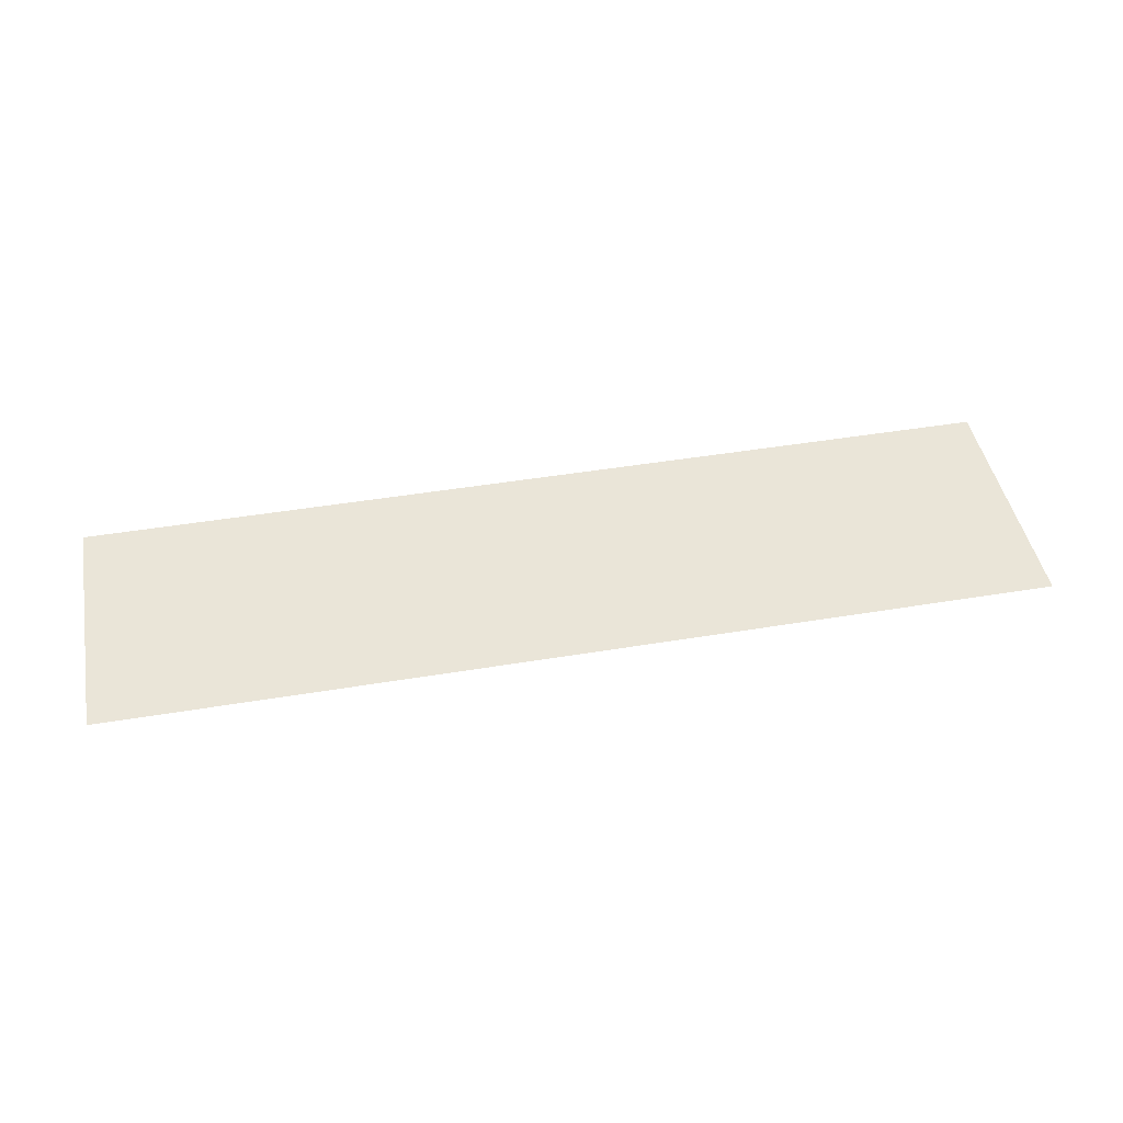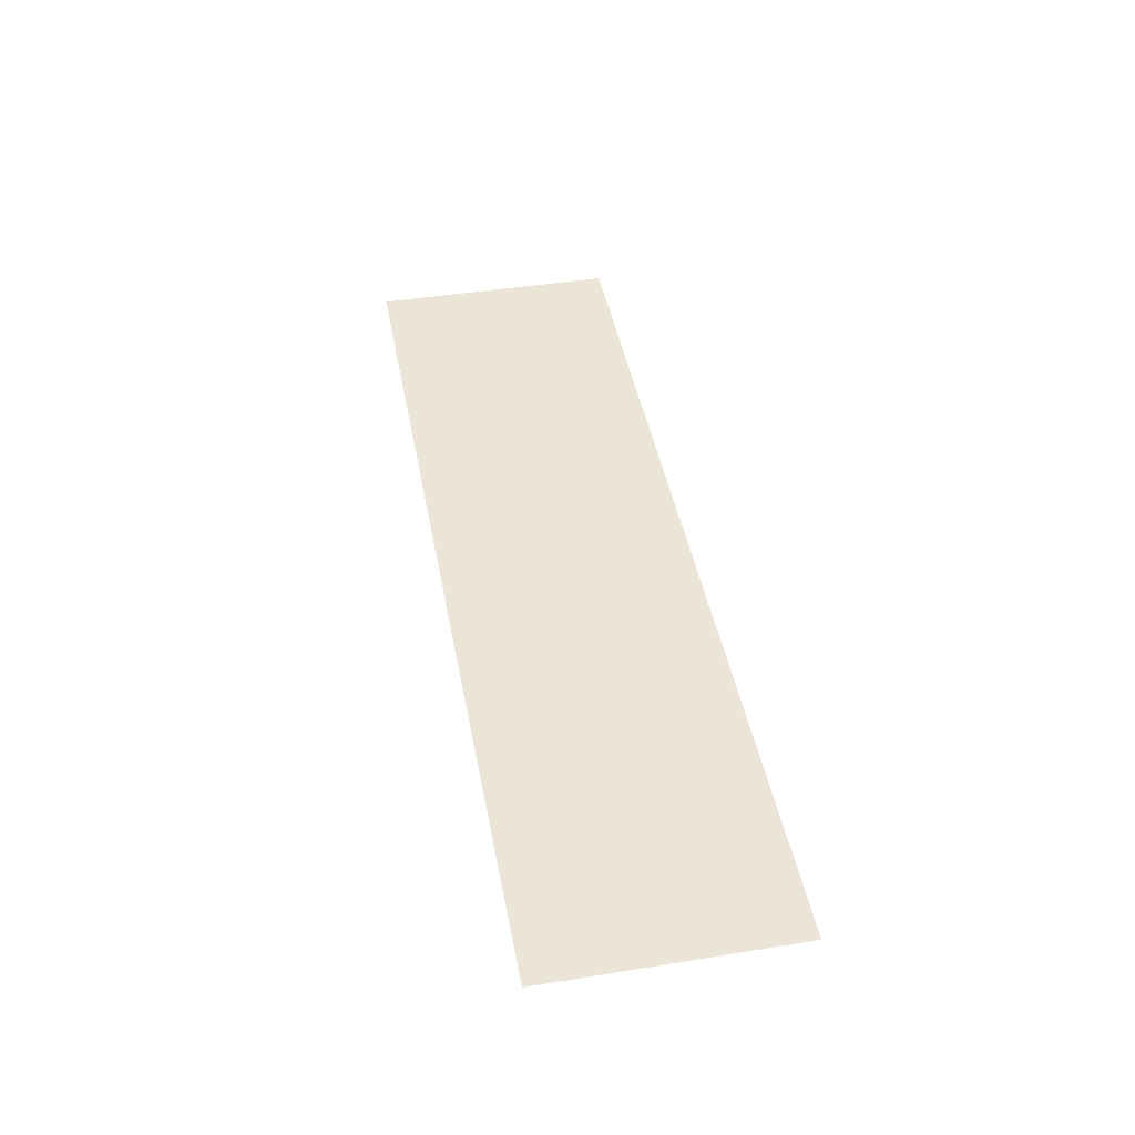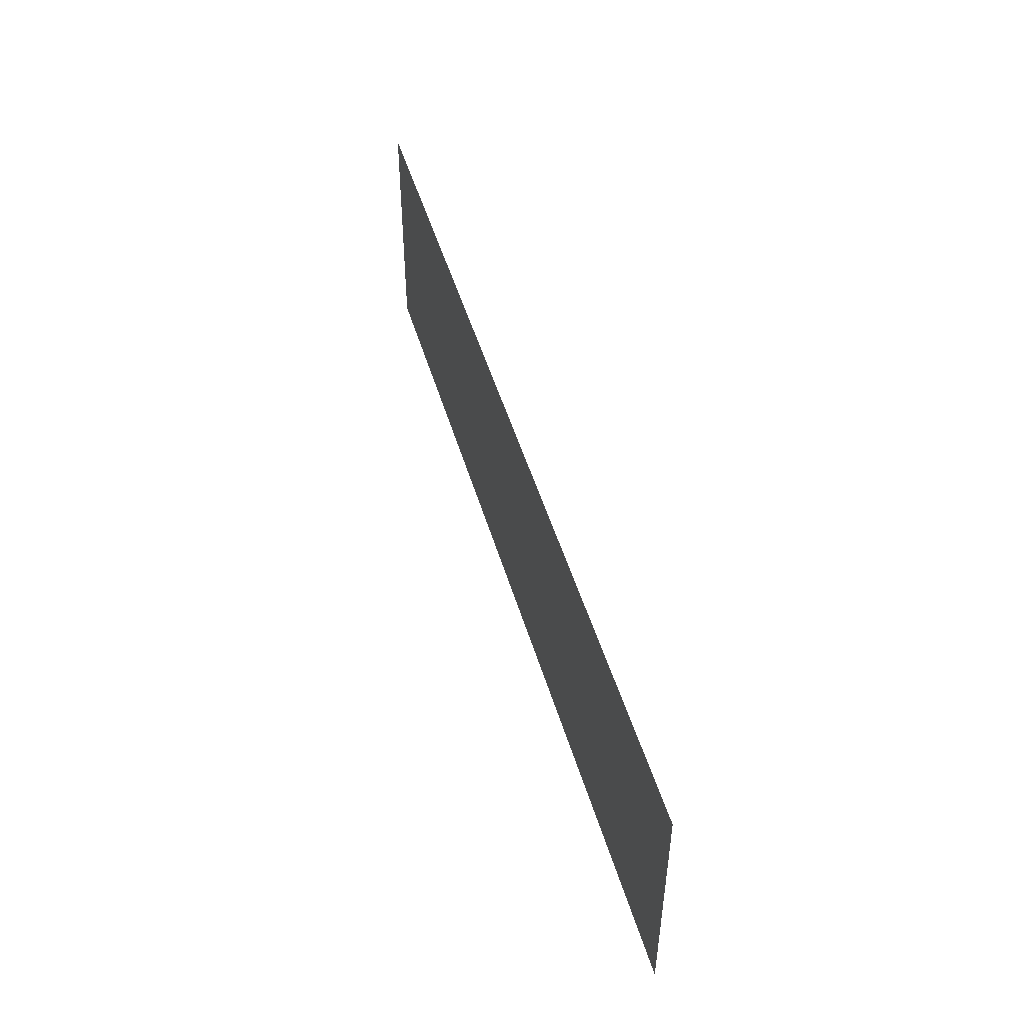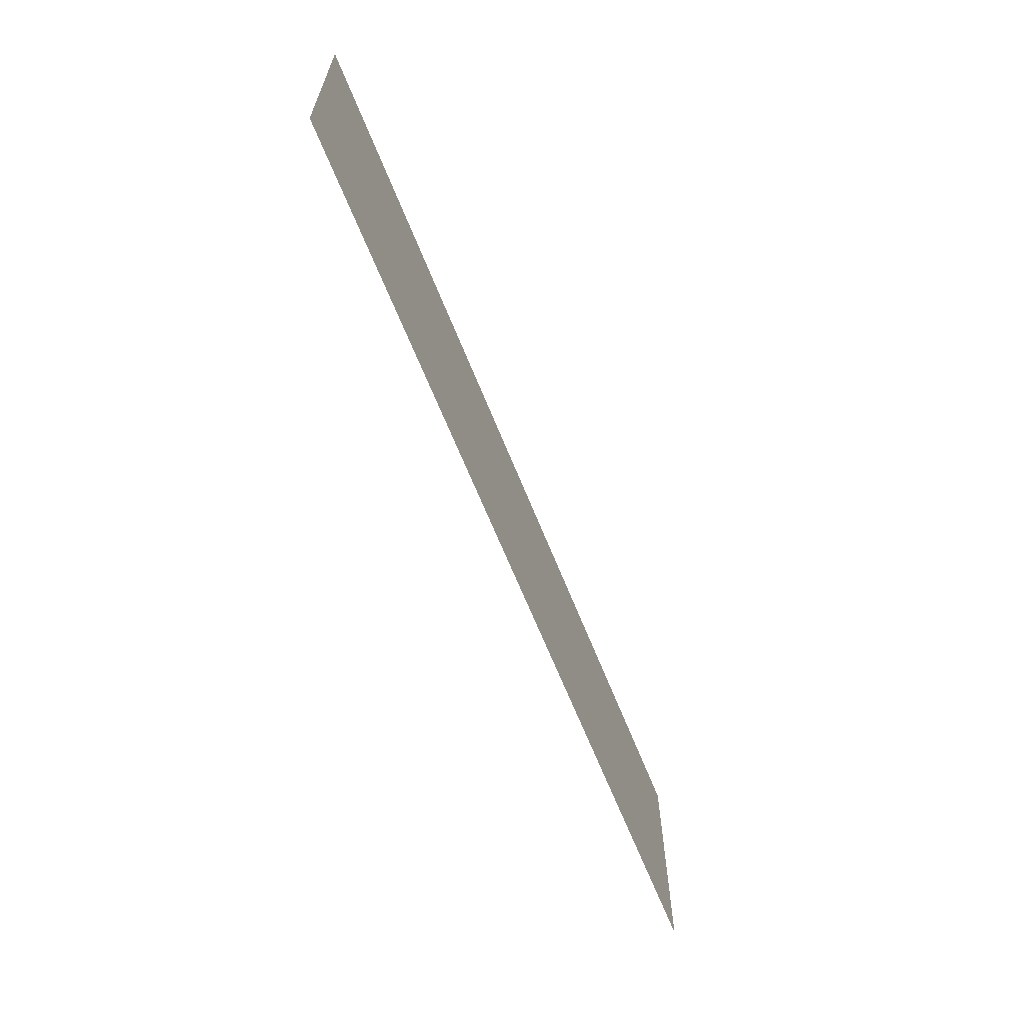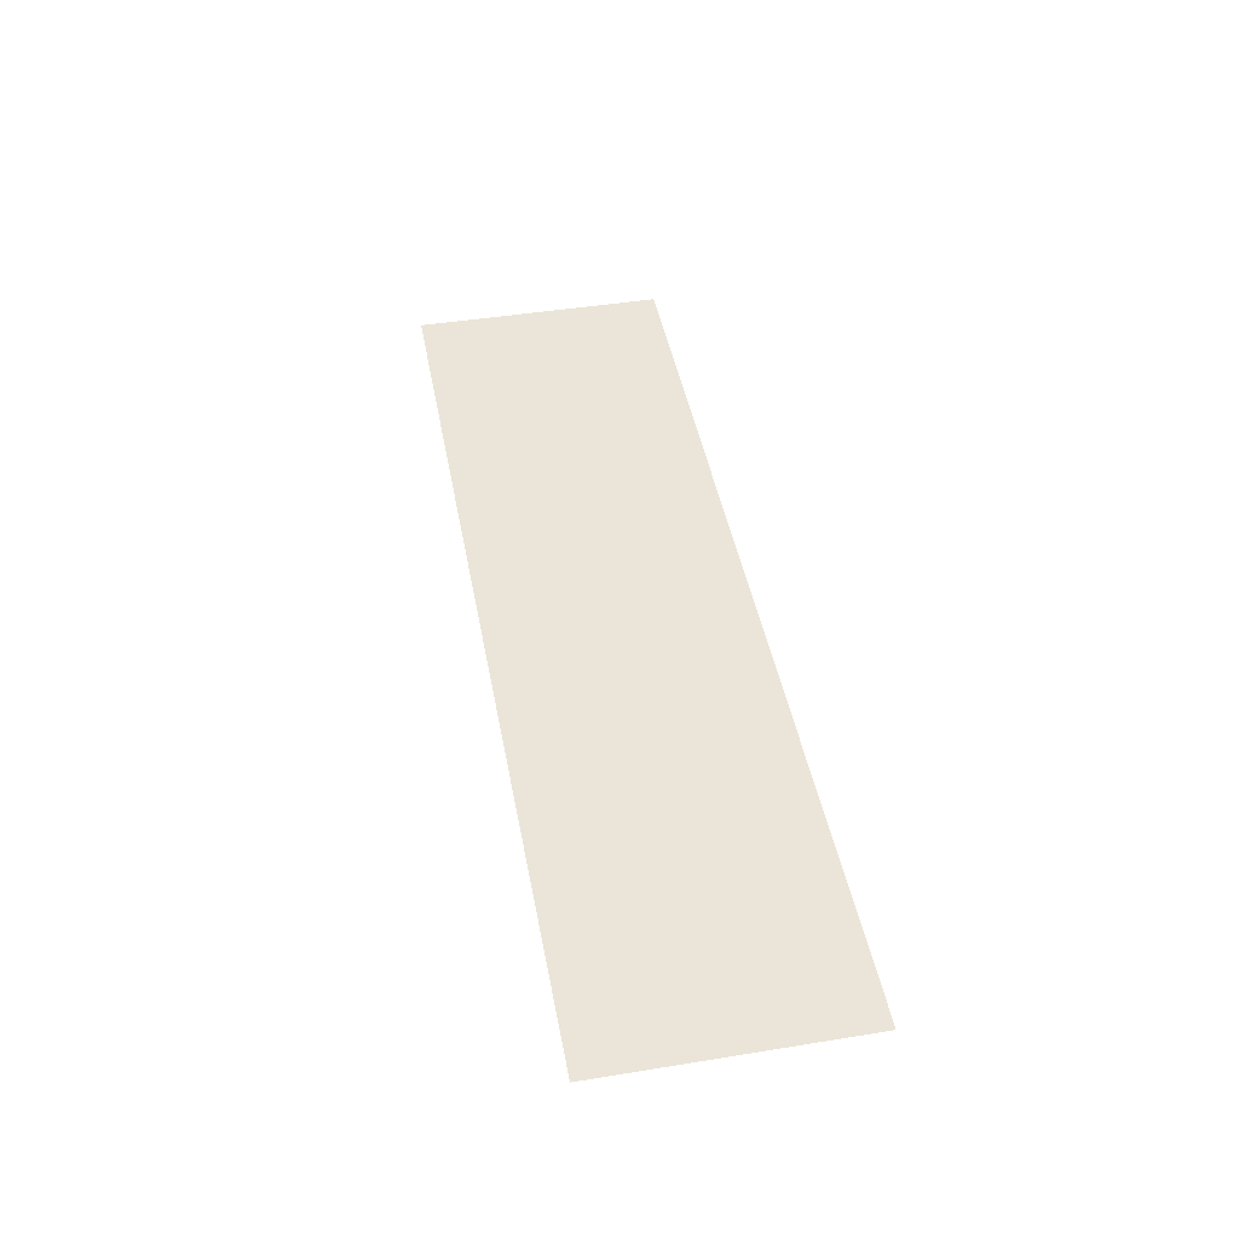
<metadata>
{"format":"obj","ext":"obj","renderer":"f3d","projection":"perspective","resolution":1024,"background":"white","views":[{"elev":45.4,"azim":169.1,"up":"+Z"},{"elev":44.4,"azim":79.4,"up":"+Z"},{"elev":48.0,"azim":74.0,"up":"+Y"},{"elev":-63.8,"azim":111.6,"up":"+Y"},{"elev":45.1,"azim":79.4,"up":"+Z"}]}
</metadata>
<code>
v -5.76 -4.48 0
v -6.4 -4.48 0
v -6.4 -3.84 0
v -5.76 -3.84 0
v -6.4 -4.48 0
v -7.04 -4.48 0
v -7.04 -3.84 0
v -6.4 -3.84 0
v -7.04 -4.48 0
v -7.68 -4.48 0
v -7.68 -3.84 0
v -7.04 -3.84 0
v -7.68 -4.48 0
v -8.32 -4.48 0
v -8.32 -3.84 0
v -7.68 -3.84 0
v -8.32 -4.48 0
v -8.96 -4.48 0
v -8.96 -3.84 0
v -8.32 -3.84 0
v -8.96 -4.48 0
v -9.6 -4.48 0
v -9.6 -3.84 0
v -8.96 -3.84 0
v -9.6 -4.48 0
v -10.24 -4.48 0
v -10.24 -3.84 0
v -9.6 -3.84 0
v -10.24 -4.48 0
v -10.88 -4.48 0
v -10.88 -3.84 0
v -10.24 -3.84 0
v -10.88 -4.48 0
v -11.52 -4.48 0
v -11.52 -3.84 0
v -10.88 -3.84 0
v -11.52 -4.48 0
v -12.16 -4.48 0
v -12.16 -3.84 0
v -11.52 -3.84 0
v -12.16 -4.48 0
v -12.8 -4.48 0
v -12.8 -3.84 0
v -12.16 -3.84 0
v -12.8 -4.48 0
v -13.44 -4.48 0
v -13.44 -3.84 0
v -12.8 -3.84 0
v -13.44 -4.48 0
v -14.08 -4.48 0
v -14.08 -3.84 0
v -13.44 -3.84 0
v -14.08 -4.48 0
v -14.72 -4.48 0
v -14.72 -3.84 0
v -14.08 -3.84 0
v -14.72 -4.48 0
v -15.36 -4.48 0
v -15.36 -3.84 0
v -14.72 -3.84 0
v -5.76 -5.12 0
v -6.4 -5.12 0
v -6.4 -4.48 0
v -5.76 -4.48 0
v -6.4 -5.12 0
v -7.04 -5.12 0
v -7.04 -4.48 0
v -6.4 -4.48 0
v -7.04 -5.12 0
v -7.68 -5.12 0
v -7.68 -4.48 0
v -7.04 -4.48 0
v -7.68 -5.12 0
v -8.32 -5.12 0
v -8.32 -4.48 0
v -7.68 -4.48 0
v -8.32 -5.12 0
v -8.96 -5.12 0
v -8.96 -4.48 0
v -8.32 -4.48 0
v -8.96 -5.12 0
v -9.6 -5.12 0
v -9.6 -4.48 0
v -8.96 -4.48 0
v -9.6 -5.12 0
v -10.24 -5.12 0
v -10.24 -4.48 0
v -9.6 -4.48 0
v -10.24 -5.12 0
v -10.88 -5.12 0
v -10.88 -4.48 0
v -10.24 -4.48 0
v -10.88 -5.12 0
v -11.52 -5.12 0
v -11.52 -4.48 0
v -10.88 -4.48 0
v -11.52 -5.12 0
v -12.16 -5.12 0
v -12.16 -4.48 0
v -11.52 -4.48 0
v -12.16 -5.12 0
v -12.8 -5.12 0
v -12.8 -4.48 0
v -12.16 -4.48 0
v -12.8 -5.12 0
v -13.44 -5.12 0
v -13.44 -4.48 0
v -12.8 -4.48 0
v -13.44 -5.12 0
v -14.08 -5.12 0
v -14.08 -4.48 0
v -13.44 -4.48 0
v -14.08 -5.12 0
v -14.72 -5.12 0
v -14.72 -4.48 0
v -14.08 -4.48 0
v -14.72 -5.12 0
v -15.36 -5.12 0
v -15.36 -4.48 0
v -14.72 -4.48 0
v -5.76 -5.76 0
v -6.4 -5.76 0
v -6.4 -5.12 0
v -5.76 -5.12 0
v -6.4 -5.76 0
v -7.04 -5.76 0
v -7.04 -5.12 0
v -6.4 -5.12 0
v -7.04 -5.76 0
v -7.68 -5.76 0
v -7.68 -5.12 0
v -7.04 -5.12 0
v -7.68 -5.76 0
v -8.32 -5.76 0
v -8.32 -5.12 0
v -7.68 -5.12 0
v -8.32 -5.76 0
v -8.96 -5.76 0
v -8.96 -5.12 0
v -8.32 -5.12 0
v -8.96 -5.76 0
v -9.6 -5.76 0
v -9.6 -5.12 0
v -8.96 -5.12 0
v -9.6 -5.76 0
v -10.24 -5.76 0
v -10.24 -5.12 0
v -9.6 -5.12 0
v -10.24 -5.76 0
v -10.88 -5.76 0
v -10.88 -5.12 0
v -10.24 -5.12 0
v -10.88 -5.76 0
v -11.52 -5.76 0
v -11.52 -5.12 0
v -10.88 -5.12 0
v -11.52 -5.76 0
v -12.16 -5.76 0
v -12.16 -5.12 0
v -11.52 -5.12 0
v -12.16 -5.76 0
v -12.8 -5.76 0
v -12.8 -5.12 0
v -12.16 -5.12 0
v -12.8 -5.76 0
v -13.44 -5.76 0
v -13.44 -5.12 0
v -12.8 -5.12 0
v -13.44 -5.76 0
v -14.08 -5.76 0
v -14.08 -5.12 0
v -13.44 -5.12 0
v -14.08 -5.76 0
v -14.72 -5.76 0
v -14.72 -5.12 0
v -14.08 -5.12 0
v -14.72 -5.76 0
v -15.36 -5.76 0
v -15.36 -5.12 0
v -14.72 -5.12 0
v -5.76 -6.4 0
v -6.4 -6.4 0
v -6.4 -5.76 0
v -5.76 -5.76 0
v -6.4 -6.4 0
v -7.04 -6.4 0
v -7.04 -5.76 0
v -6.4 -5.76 0
v -7.04 -6.4 0
v -7.68 -6.4 0
v -7.68 -5.76 0
v -7.04 -5.76 0
v -7.68 -6.4 0
v -8.32 -6.4 0
v -8.32 -5.76 0
v -7.68 -5.76 0
v -8.32 -6.4 0
v -8.96 -6.4 0
v -8.96 -5.76 0
v -8.32 -5.76 0
v -8.96 -6.4 0
v -9.6 -6.4 0
v -9.6 -5.76 0
v -8.96 -5.76 0
v -9.6 -6.4 0
v -10.24 -6.4 0
v -10.24 -5.76 0
v -9.6 -5.76 0
v -10.24 -6.4 0
v -10.88 -6.4 0
v -10.88 -5.76 0
v -10.24 -5.76 0
v -10.88 -6.4 0
v -11.52 -6.4 0
v -11.52 -5.76 0
v -10.88 -5.76 0
v -11.52 -6.4 0
v -12.16 -6.4 0
v -12.16 -5.76 0
v -11.52 -5.76 0
v -12.16 -6.4 0
v -12.8 -6.4 0
v -12.8 -5.76 0
v -12.16 -5.76 0
v -12.8 -6.4 0
v -13.44 -6.4 0
v -13.44 -5.76 0
v -12.8 -5.76 0
v -13.44 -6.4 0
v -14.08 -6.4 0
v -14.08 -5.76 0
v -13.44 -5.76 0
v -14.08 -6.4 0
v -14.72 -6.4 0
v -14.72 -5.76 0
v -14.08 -5.76 0
v -14.72 -6.4 0
v -15.36 -6.4 0
v -15.36 -5.76 0
v -14.72 -5.76 0
g level07_mesh_0001
f 1 2 3 4
f 5 6 7 8
f 9 10 11 12
f 13 14 15 16
f 17 18 19 20
f 21 22 23 24
f 25 26 27 28
f 29 30 31 32
f 33 34 35 36
f 37 38 39 40
f 41 42 43 44
f 45 46 47 48
f 49 50 51 52
f 53 54 55 56
f 57 58 59 60
f 61 62 63 64
f 65 66 67 68
f 69 70 71 72
f 73 74 75 76
f 77 78 79 80
f 81 82 83 84
f 85 86 87 88
f 89 90 91 92
f 93 94 95 96
f 97 98 99 100
f 101 102 103 104
f 105 106 107 108
f 109 110 111 112
f 113 114 115 116
f 117 118 119 120
f 121 122 123 124
f 125 126 127 128
f 129 130 131 132
f 133 134 135 136
f 137 138 139 140
f 141 142 143 144
f 145 146 147 148
f 149 150 151 152
f 153 154 155 156
f 157 158 159 160
f 161 162 163 164
f 165 166 167 168
f 169 170 171 172
f 173 174 175 176
f 177 178 179 180
f 181 182 183 184
f 185 186 187 188
f 189 190 191 192
f 193 194 195 196
f 197 198 199 200
f 201 202 203 204
f 205 206 207 208
f 209 210 211 212
f 213 214 215 216
f 217 218 219 220
f 221 222 223 224
f 225 226 227 228
f 229 230 231 232
f 233 234 235 236
f 237 238 239 240

</code>
